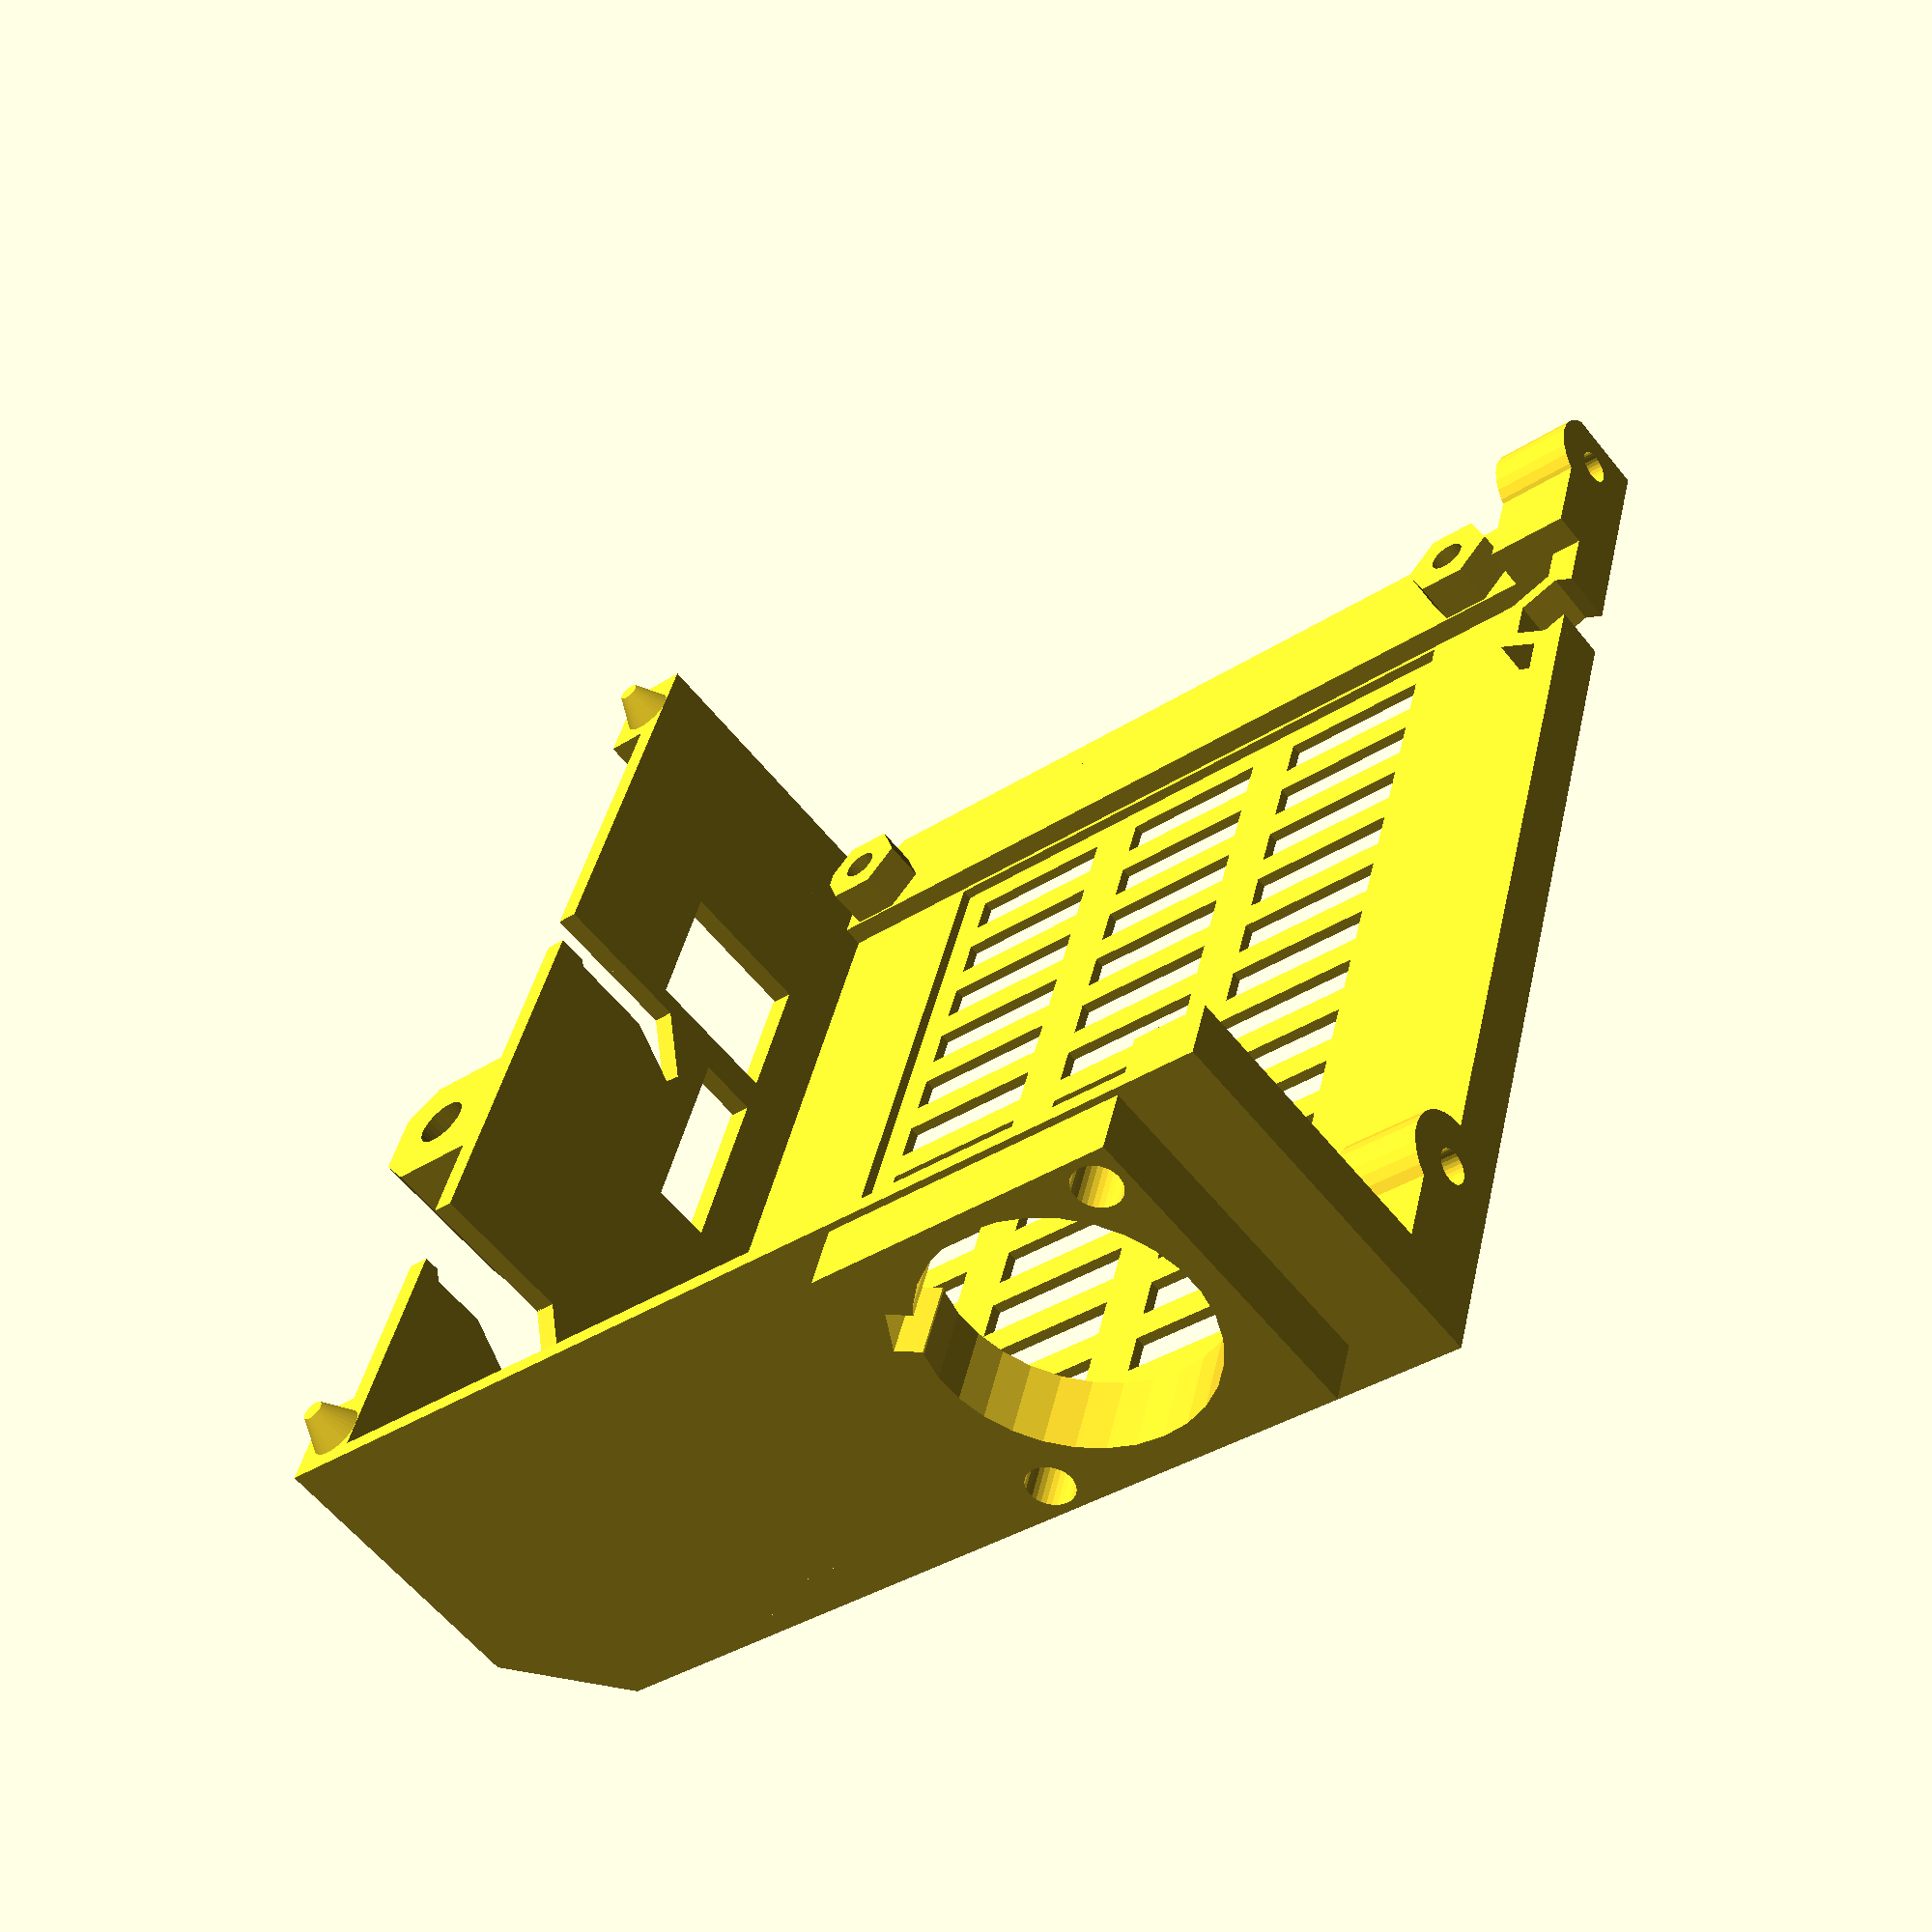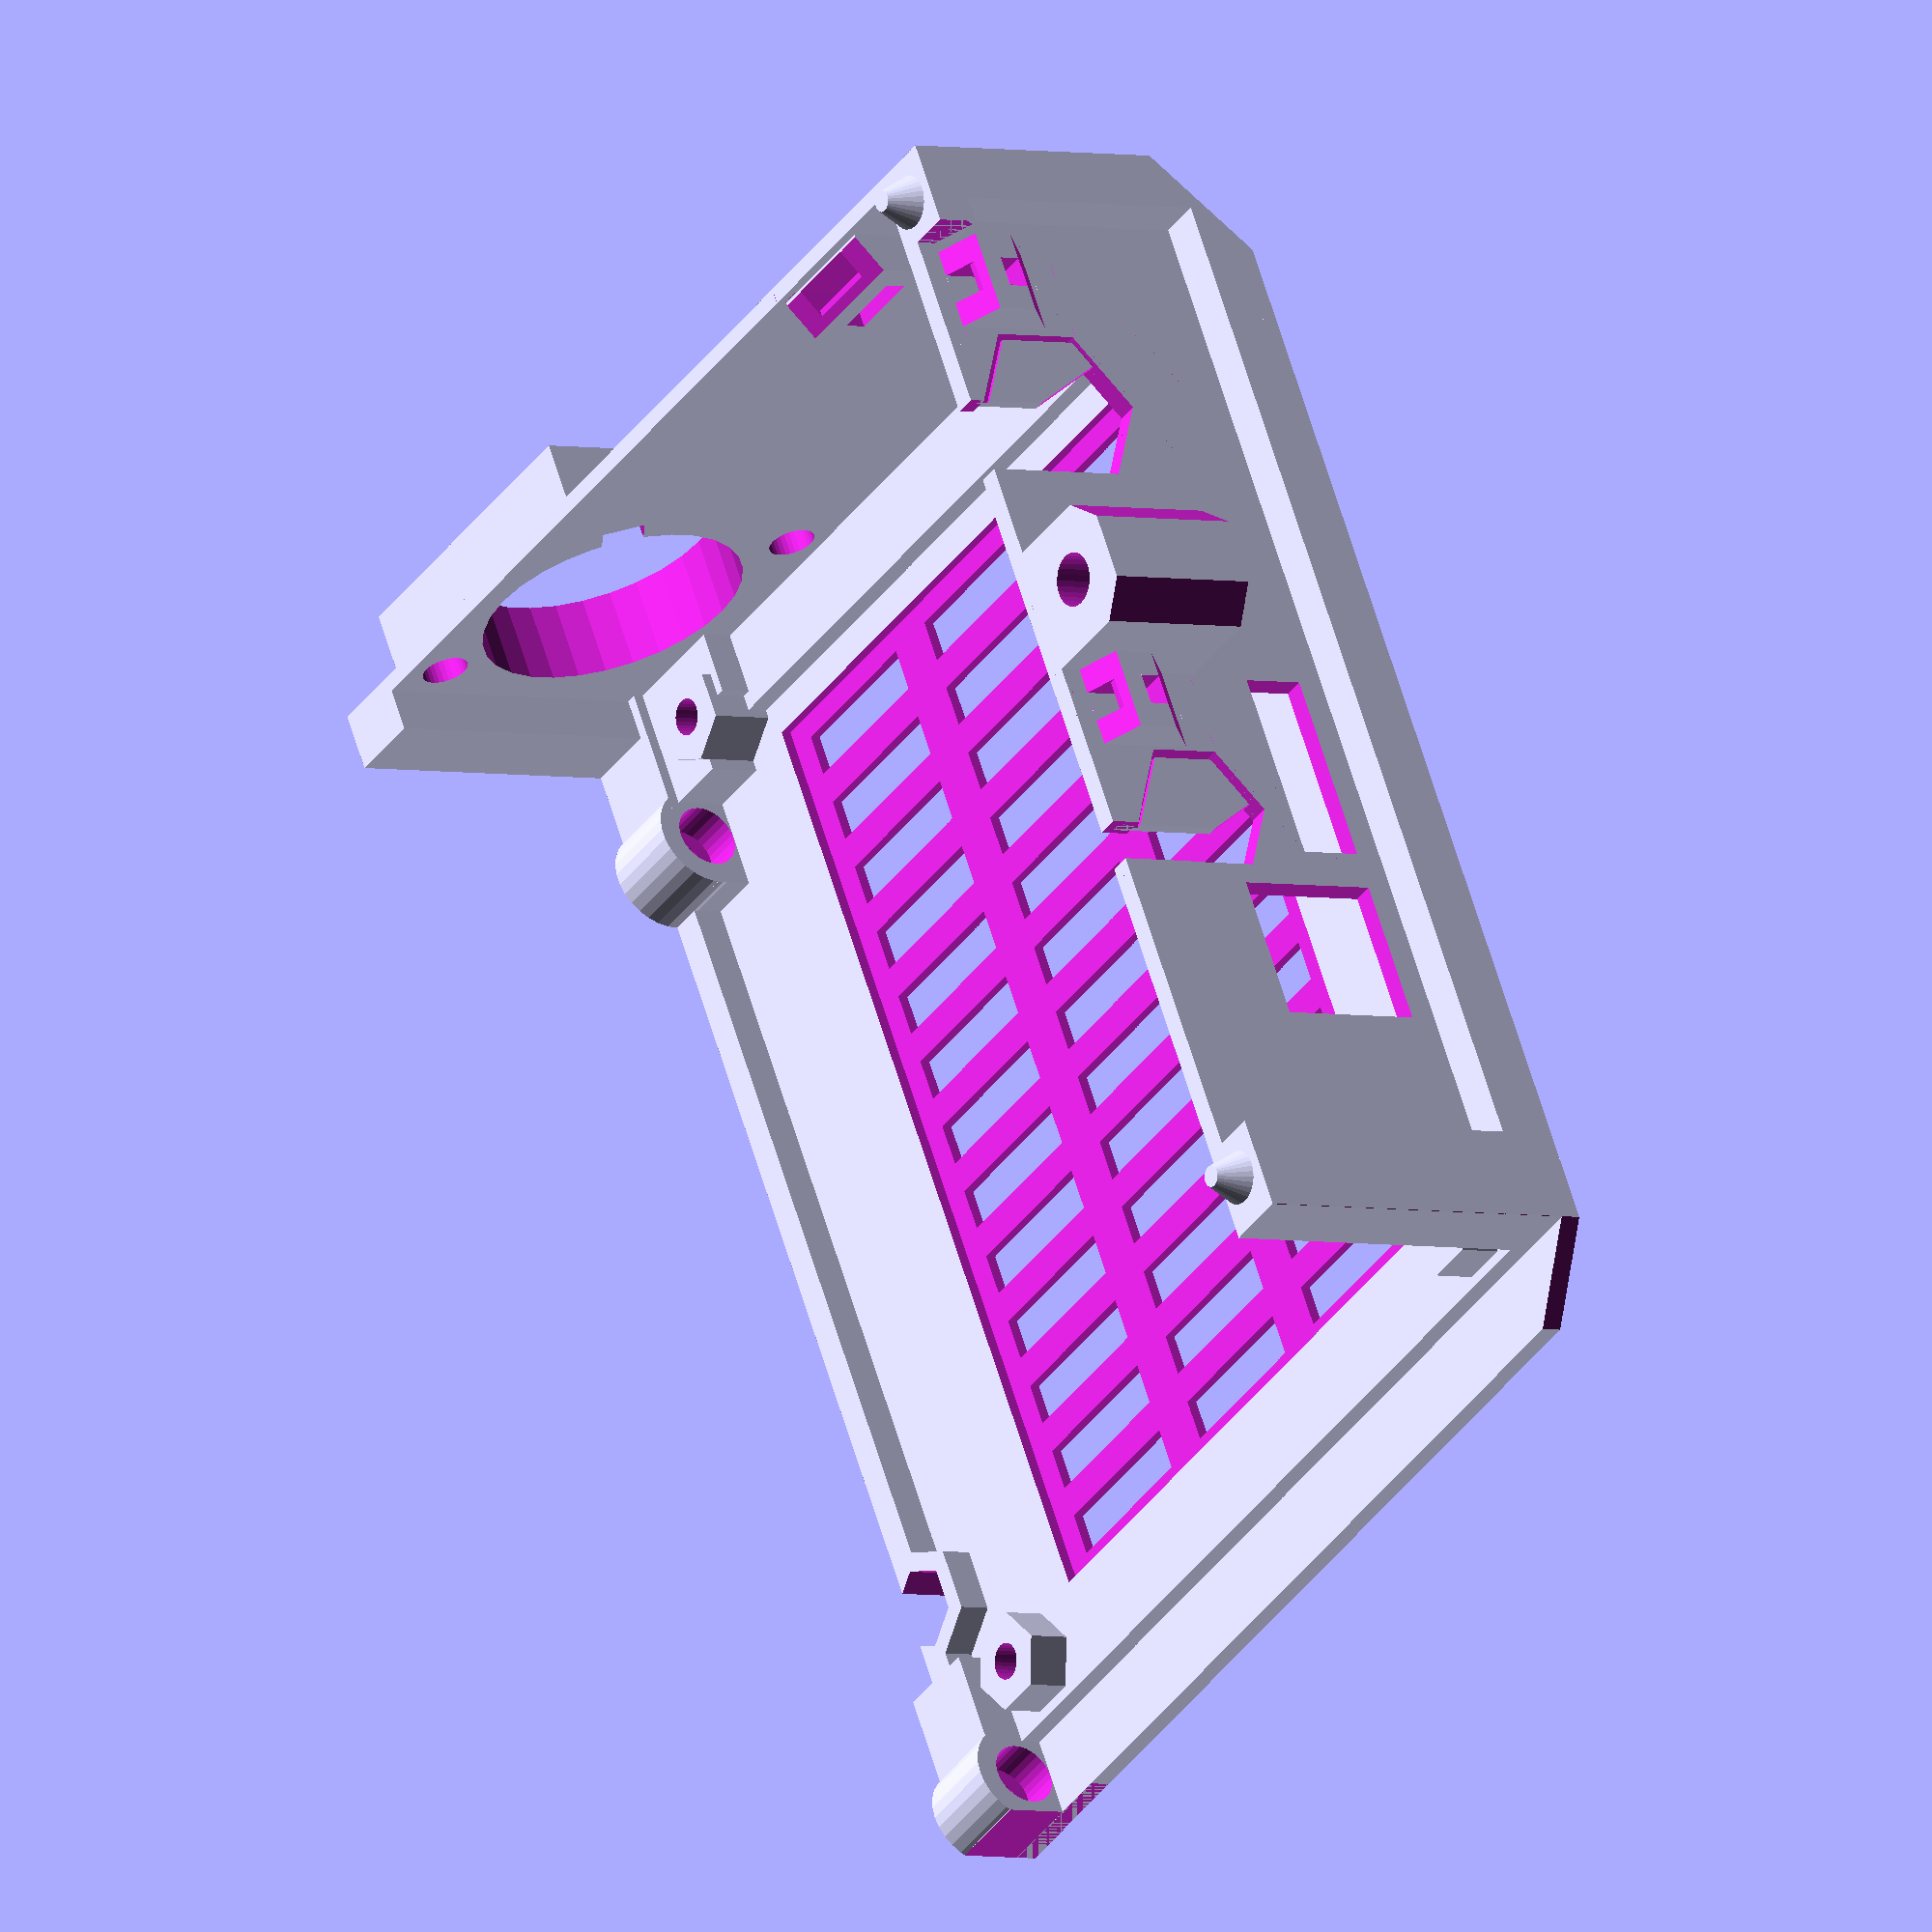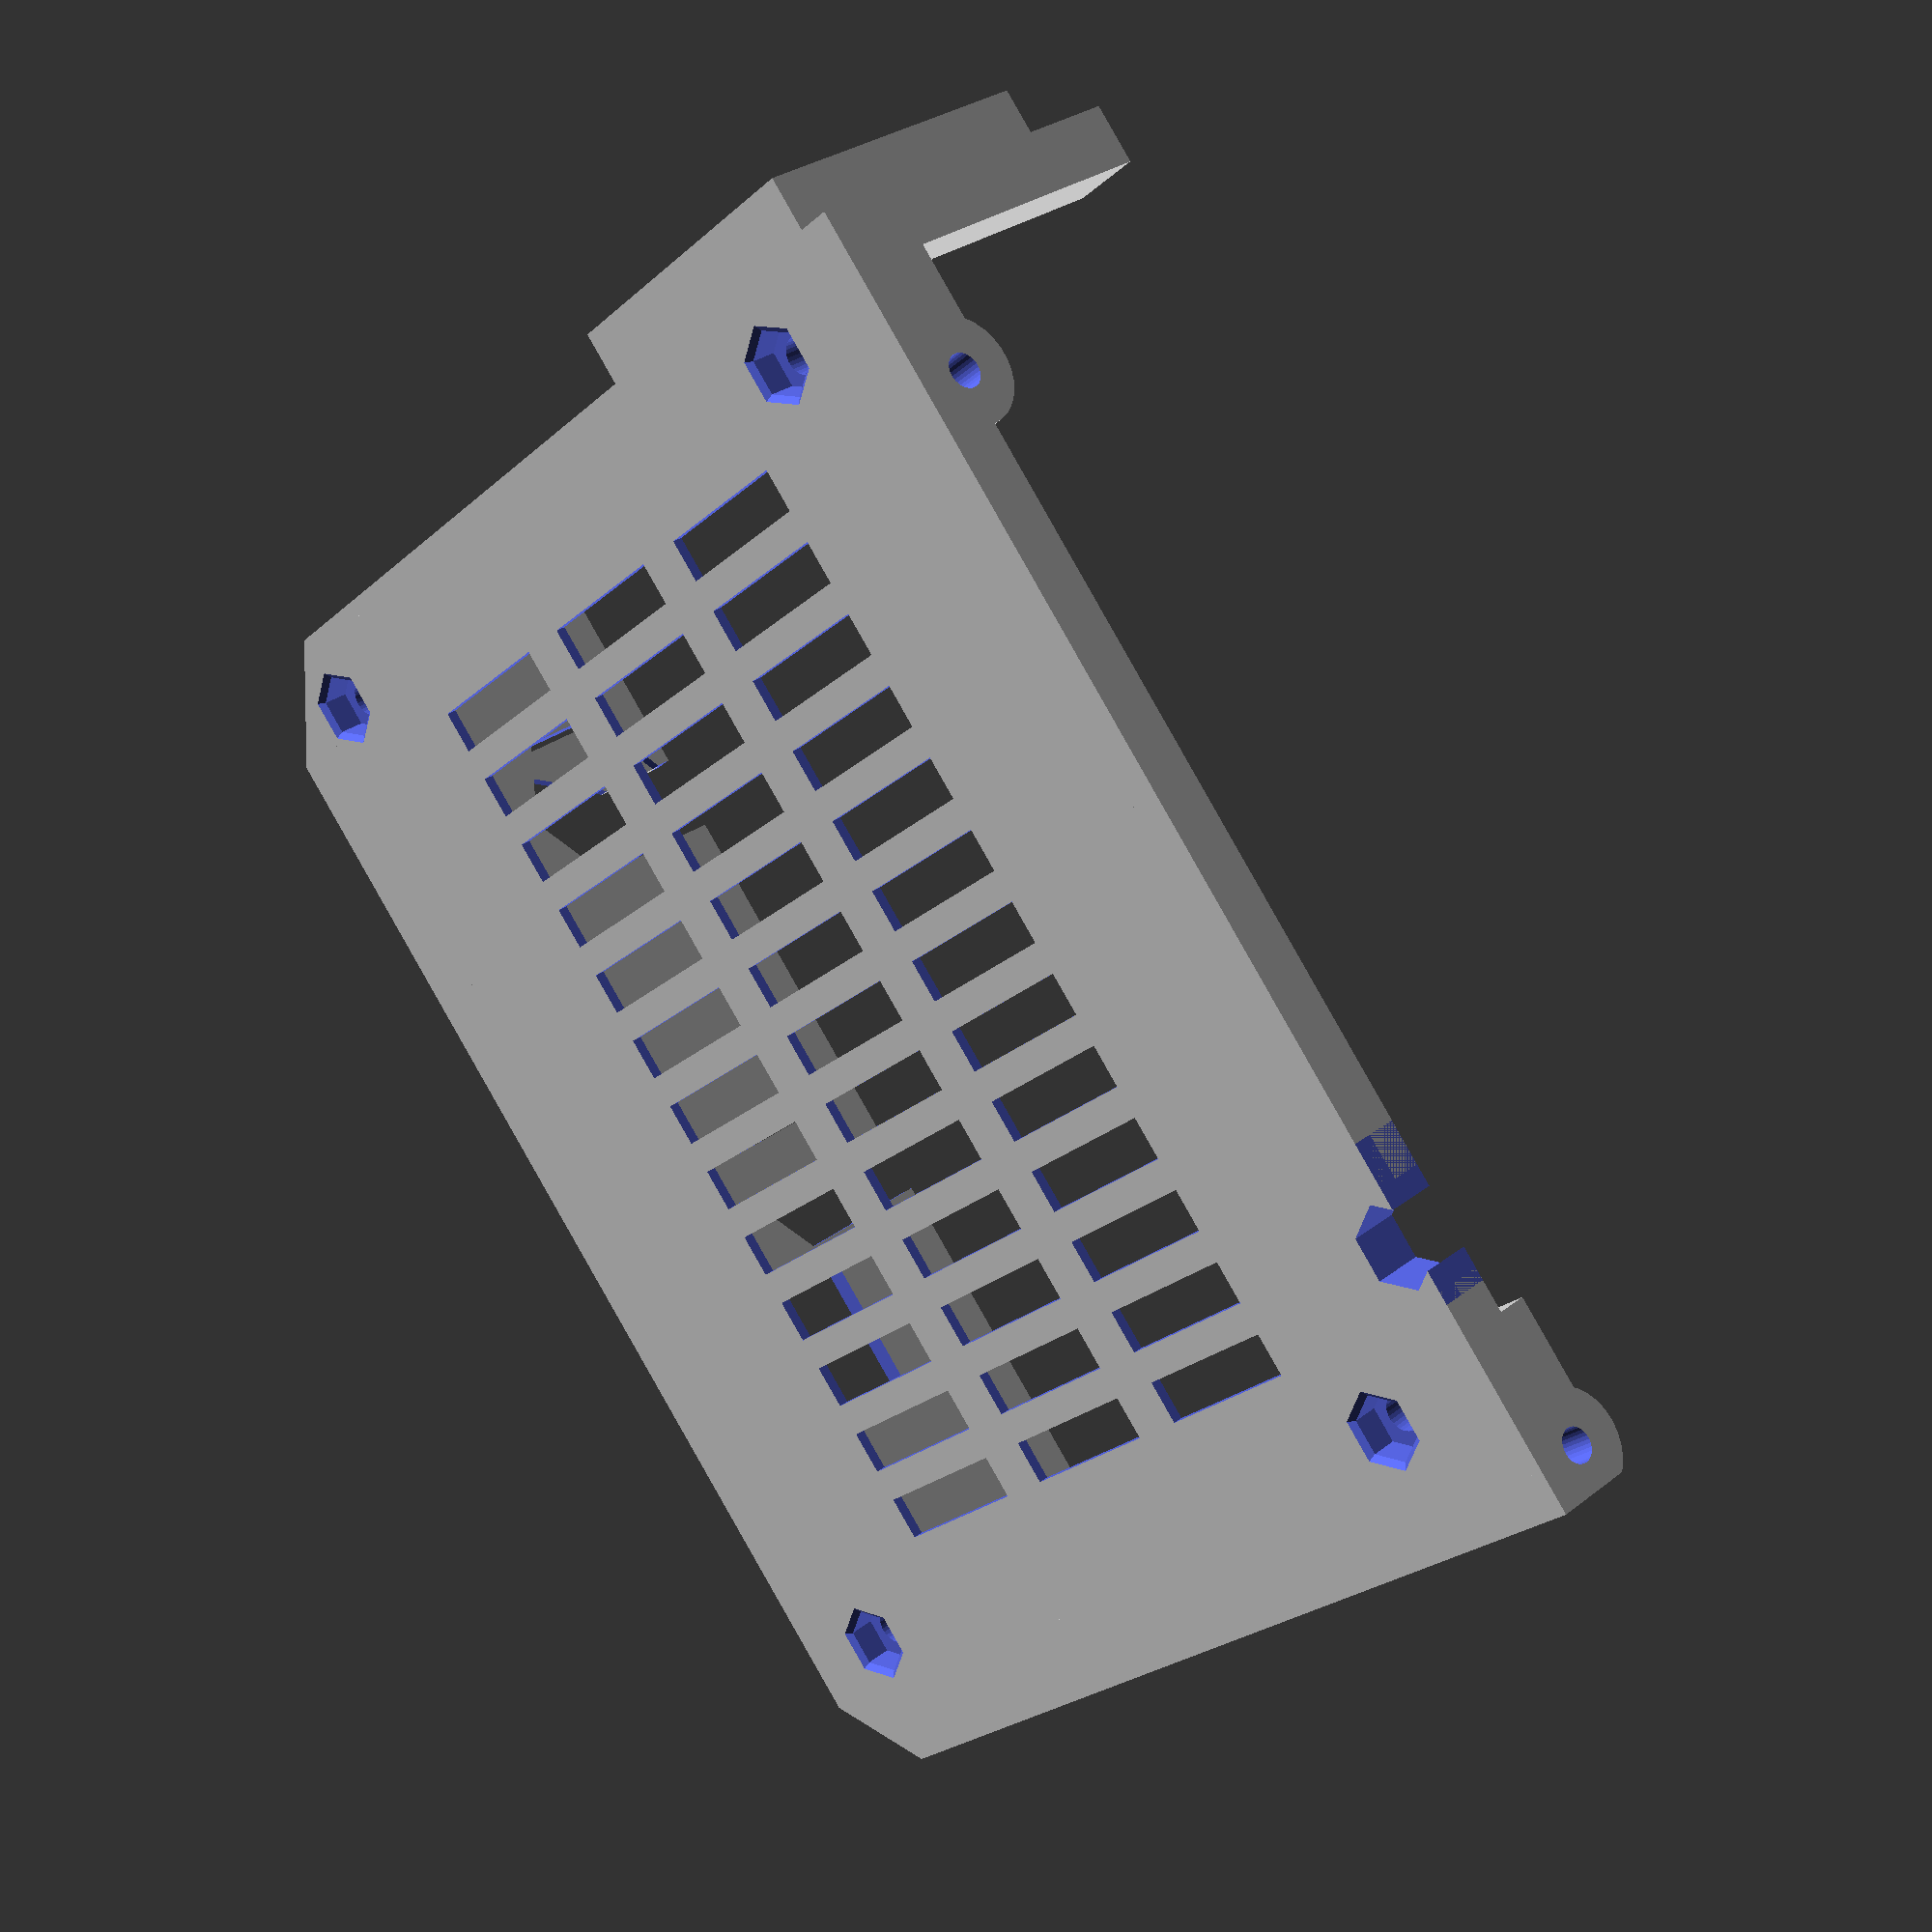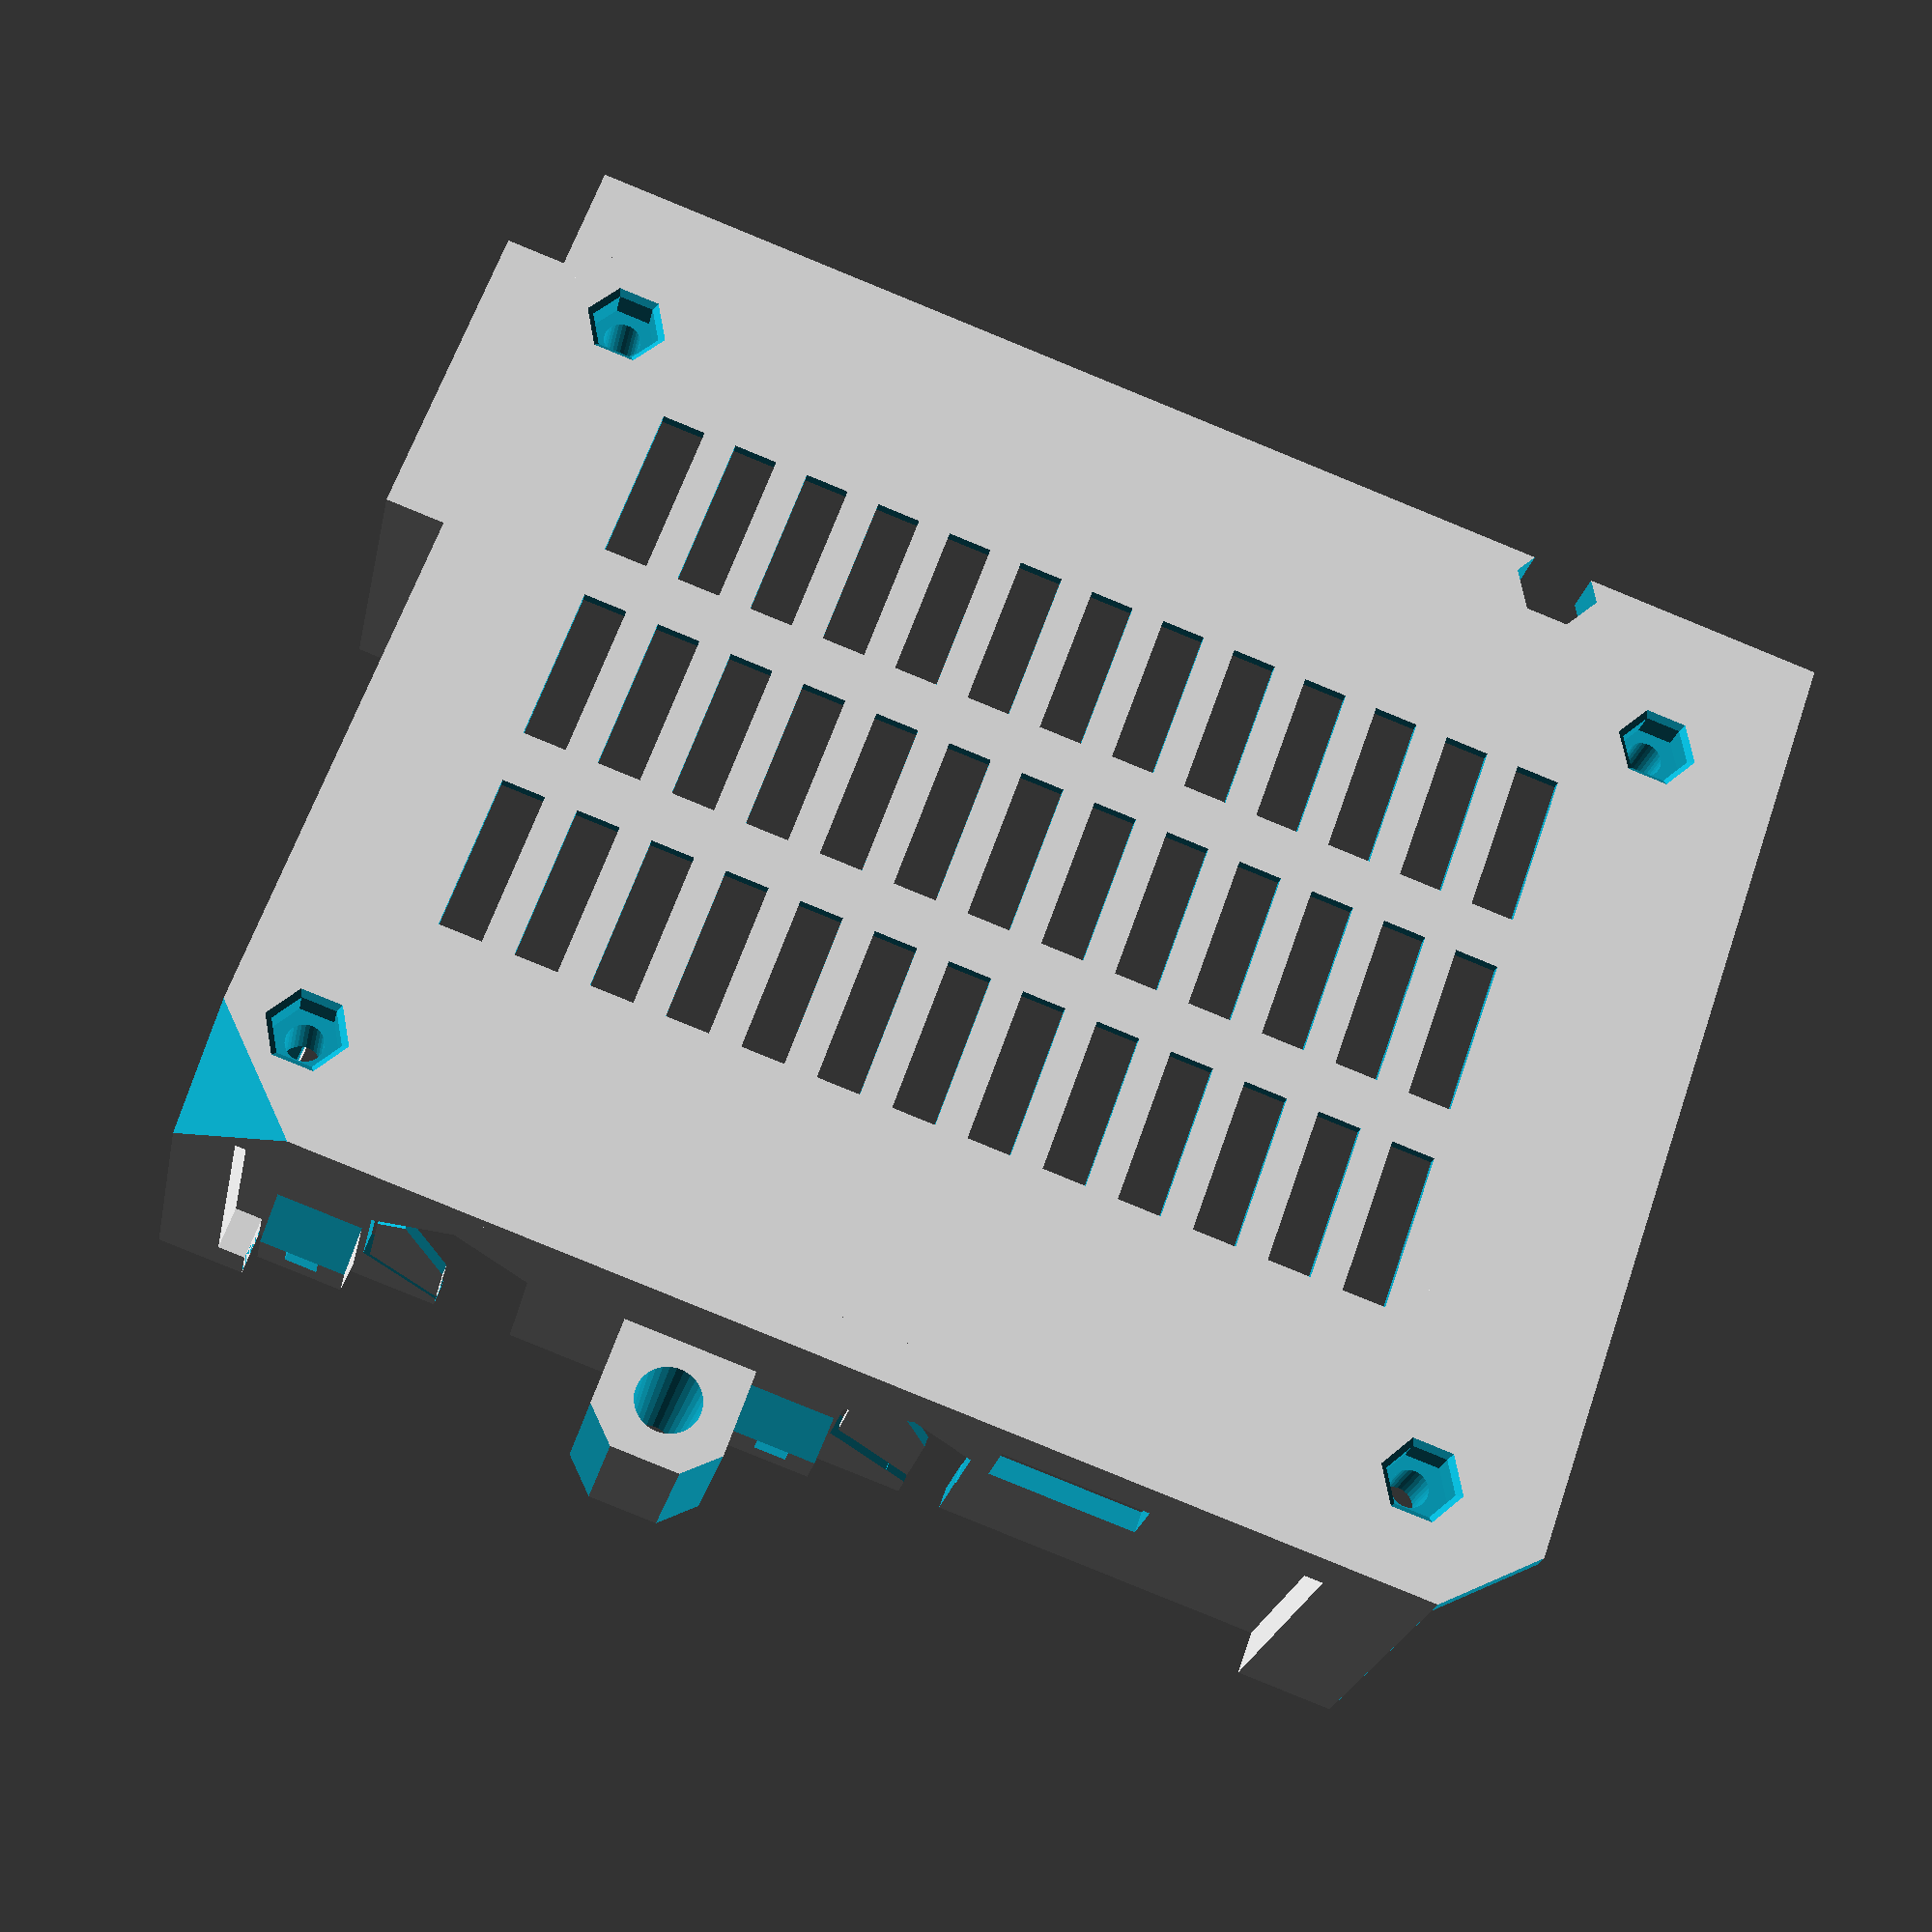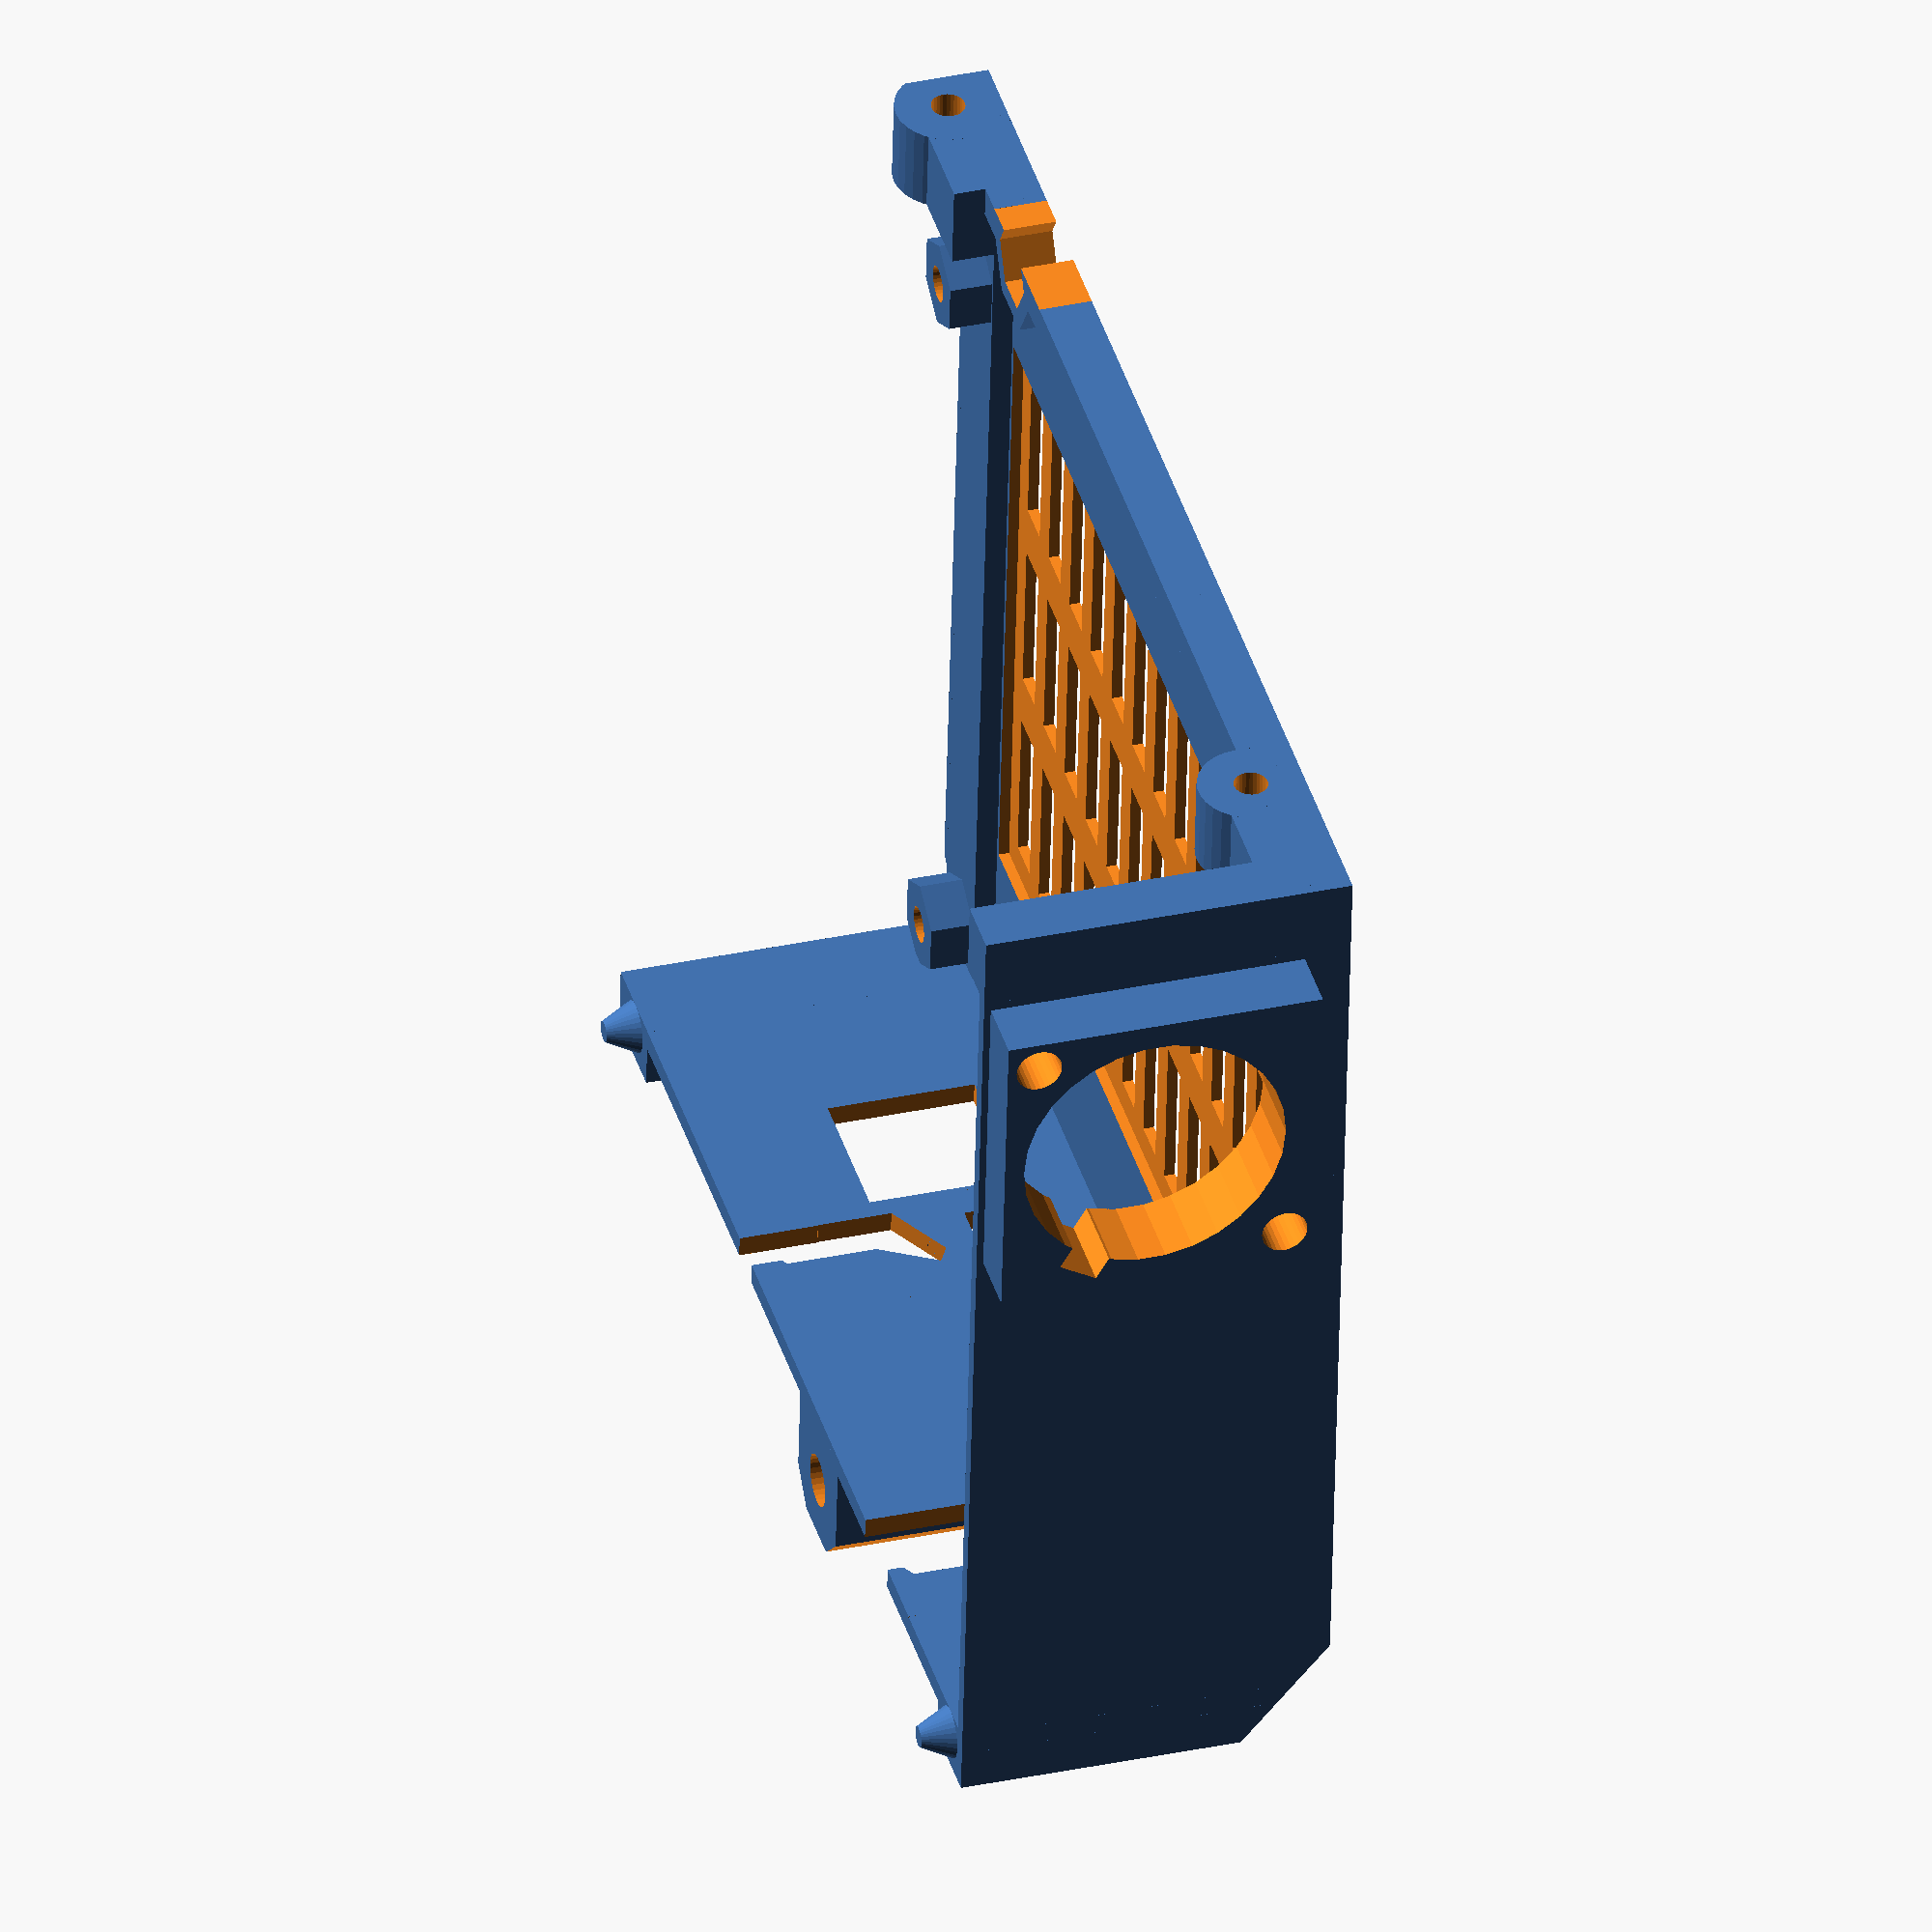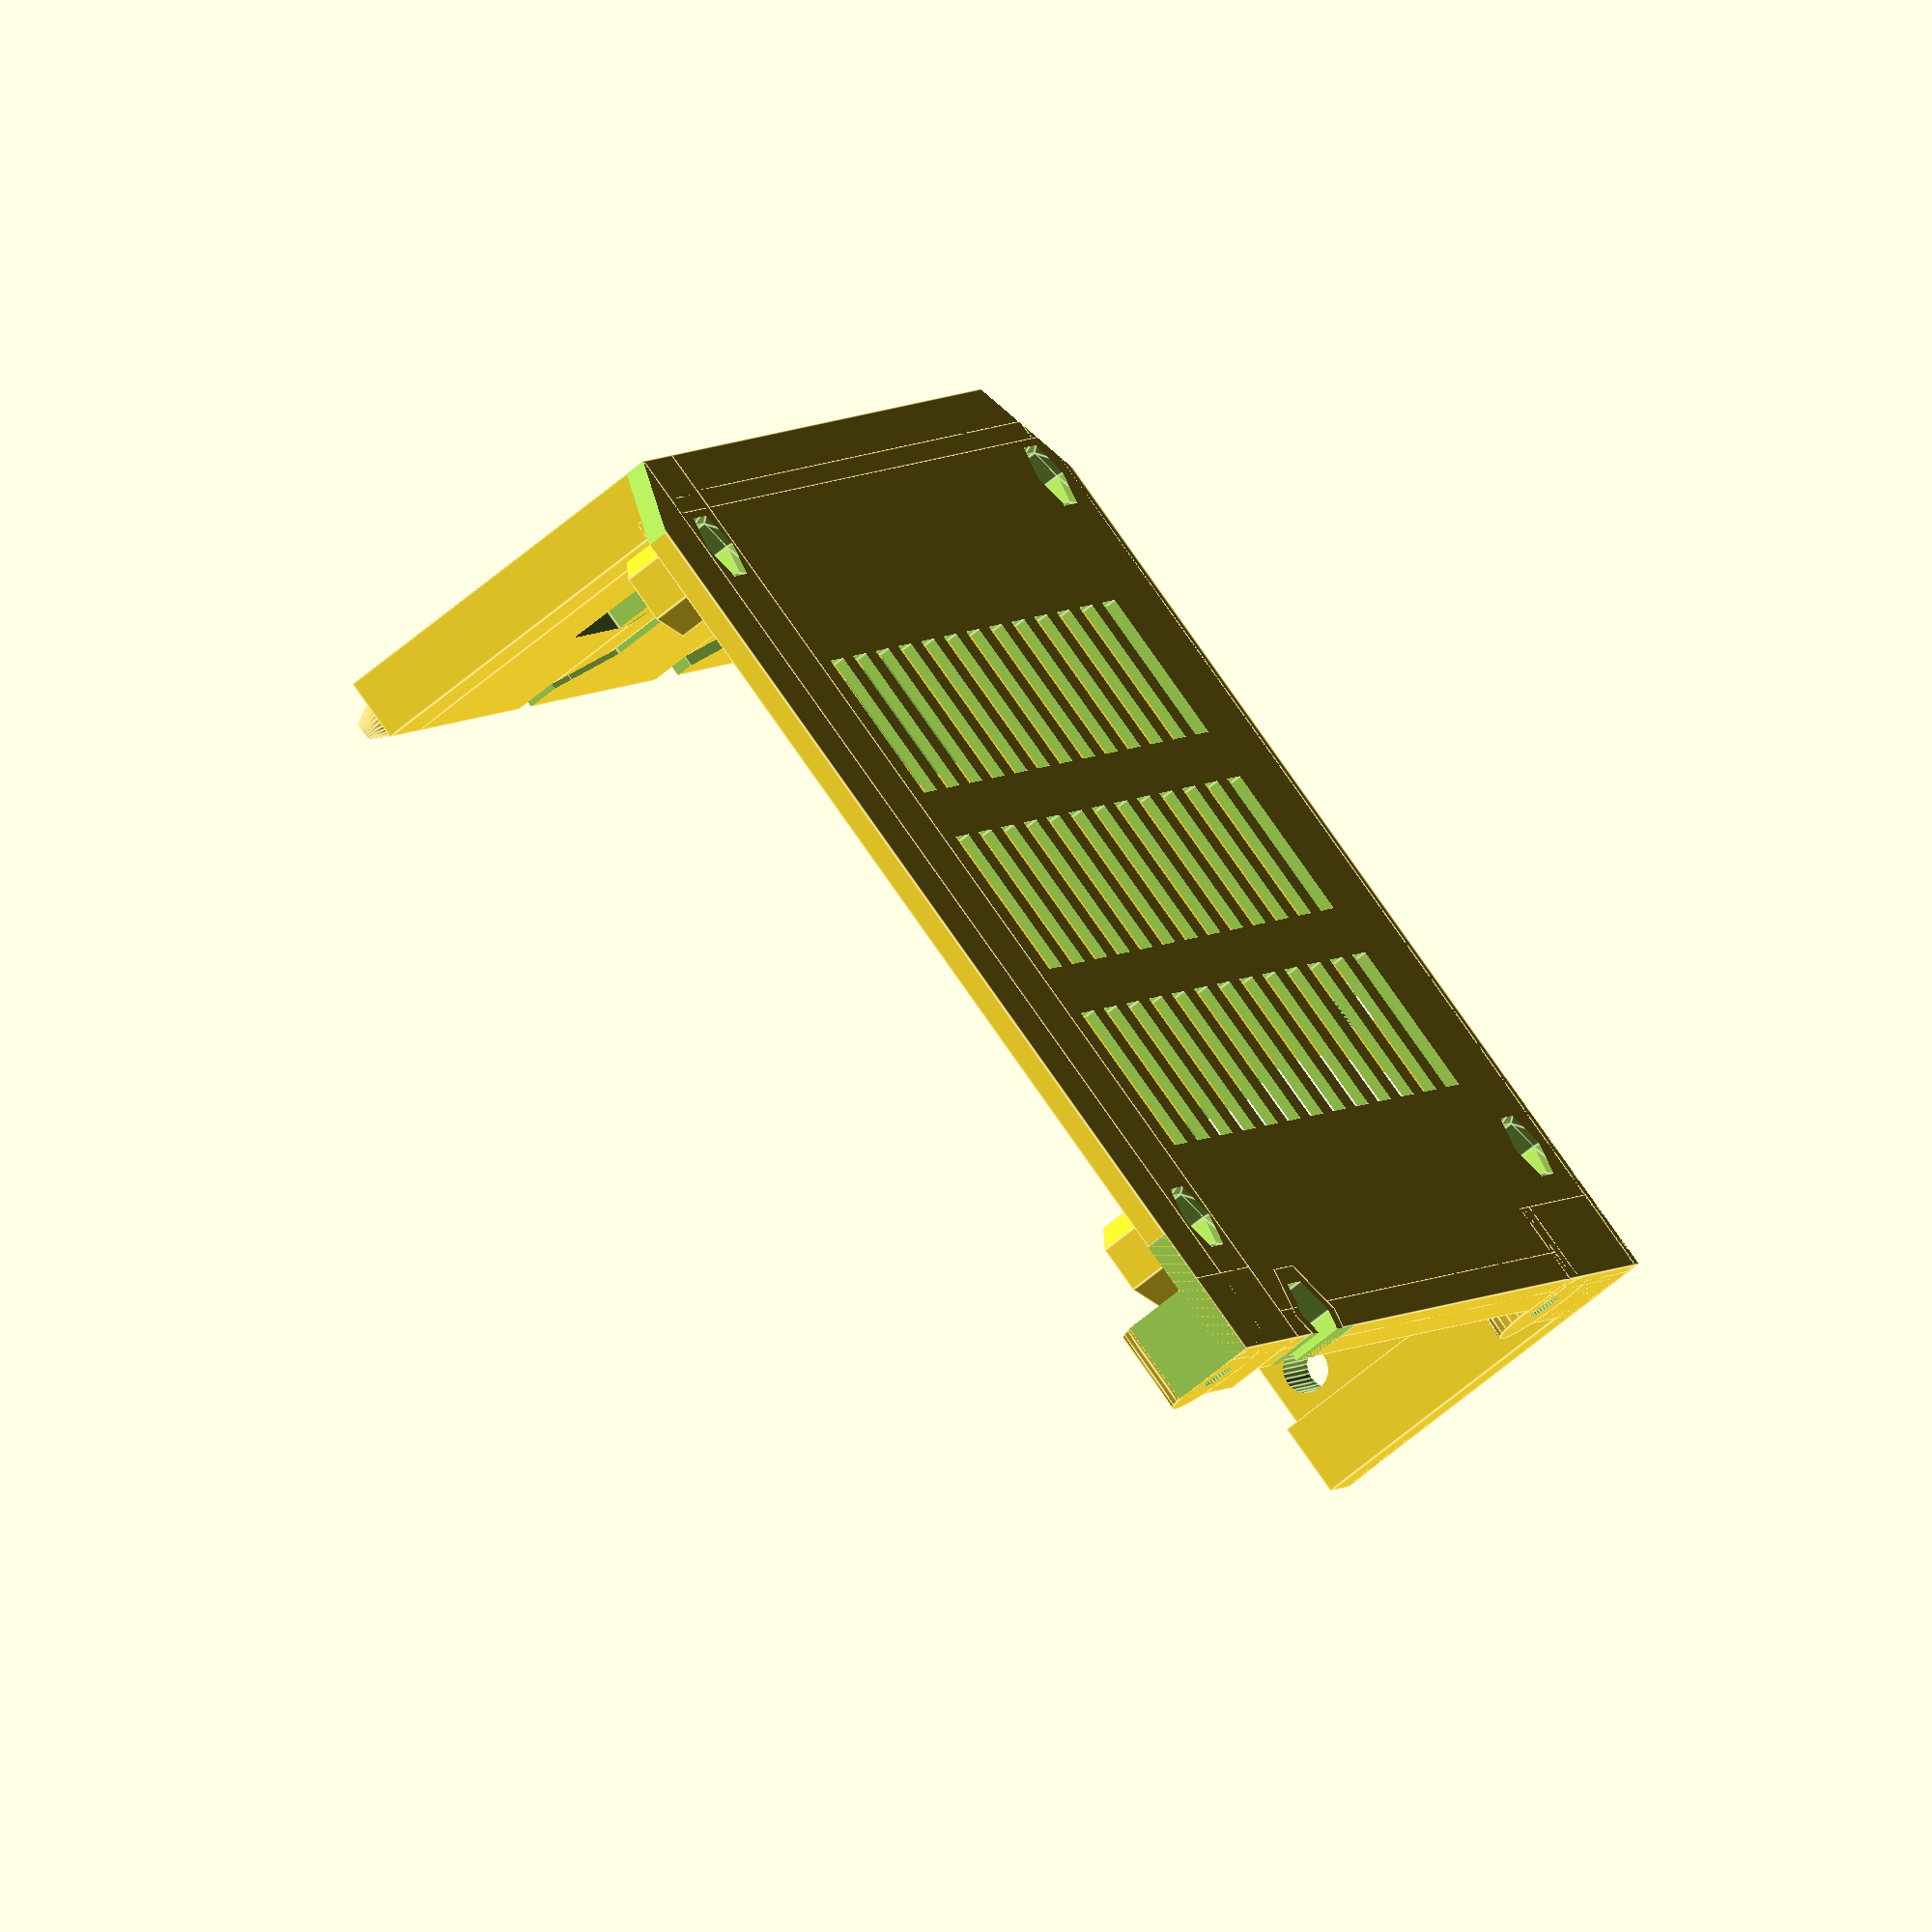
<openscad>
// PRUSA I3 Original
// SKR V1.3 cover Base
// Russell Cygan
// Based on Original RAMBo Base by Josef Prusa

//fan
module fan(){
    translate([-6.25,22.85,20.038]) rotate([0,90,0]) cylinder(d=25,h=9,$fn=30);
    
    translate([-6.25,10.847,31.362]) rotate([0,90,0]) cylinder(d=4.34,h=9,$fn=30);
    translate([-6.25,34.847,7.362]) rotate([0,90,0]) cylinder(d=4.34,h=9,$fn=30);
    
    //translate([-6.25,37.915,27.172]) rotate([0,90,0]) cylinder(d=4,h=9,$fn=30);
    
    translate([2,36.7,25.35]) rotate([0,240,90]) cube([4,8.1,5]);
 
}

// main body
module main_body(){
cube( [ 121.67 , 100.1 , 2 ] );  
cube( [ 1.5 , 96.1 , 35 ] );
// USB Side Wall  
translate( [ 0 , 94.1 , 0 ] ) cube( [ 105.5 , 2 , 35 ] );  
    
//fan shroud
    translate([-6,7.8478,4.362]) cube([6,30,30]);
//temp    
//translate( [ 47.75 , 101.6 , 20 ] ) cylinder( h = 15.5, r1 = 2.75, r2 = 3.15, $fn=30); 
    
translate( [ 0 , 96.1 , 1.5 ] ) cube( [ 106 , 4 , 4 ] );
    
translate( [ 0 , 0 , 1 ] ) cube( [ 5.5 , 7 , 34 ] );  
translate( [ 0 , 0 , 1 ] ) cube( [ 9 , 95.8 , 3 ] );  
translate( [ 105.17 , 0 , 0 ] ) cube( [ 9 , 95.8 , 4 ] );  
//lower Door close Pin Support
translate( [ 105.17 , 94.1 , 0 ] ) cube( [ 9 , 6 , 35 ] );  
//upper door close pin support
translate( [ 0 , 94.1 , 0 ] ) cube( [ 5.5 , 6 , 35 ] );  
//door closing block
translate( [ 41.5 , 95 , 20 ] ) cube( [ 12.5 , 12.5 , 15 ] );

translate( [ 20 , 0 , 0 ] ) cube( [ 87.17 , 3 , 5 ] );  

// SKR V1.3 mounting holes
translate( [ 109.35 , 14 , 1 ] ) rotate([0,0,90]) cylinder( h = 7, r = 4.5, $fn=6); 
translate( [ 109.35 , 90.1 , 1 ] ) rotate([0,0,90]) cylinder( h = 7, r = 4.5, $fn=6); 
translate( [ 7.5 , 14 , 1 ] ) cylinder( h = 7, r = 4.5, $fn=6); 
translate( [ 7.5 , 90.1 , 1 ] ) cylinder( h = 7, r = 4.5, $fn=6); 

// corners reinforcement
    //upper usb side
translate( [ 0 , 84.6 , 1 ] ) cube( [ 20.17 , 10.5 , 6 ] );  
translate( [ 0 , 79.82 , 1 ] ) cube( [ 7.5 , 11 , 6 ] ); 
translate( [ 0 , 7.75 , 1 ] ) cube( [ 7.5 , 11 , 6 ] ); 
translate( [ 0 , 0 , 1 ] ) cube( [ 13 , 14 , 6 ] ); 

// frame mounting screw blocks
translate( [ 105.17 , 0 , 0 ] ) cube( [ 16.5 , 8 , 8 ] ); 
translate( [ 1 , 0 , 0 ] ) cube( [ 19.5 , 8 , 8 ] );  
translate( [ 16.5 , 8 , 5 ] ) rotate([90,0,0]) cylinder( h = 8, r = 5, $fn=30);   
translate( [ 117.67 , 8 , 5 ] ) rotate([90,90,0]) cylinder( h = 8, r = 5, $fn=30);
translate( [ 18.45 , 0 , 0 ] ) cube( [ 3 , 8 , 5.5] ); 

// door closing corner
translate( [ 109.17 , 96.6 , 35 ] ) cylinder( h = 3, r1=2.5, r2=1, $fn=30);   
translate( [ 2 , 94.6 , 31 ] ) cube( [ 6 , 5.5 , 4] ); 
translate( [ 4 , 96.6 , 35 ] ) cylinder( h = 3, r1=2.5, r2=1, $fn=30);   
translate( [ 96.17 , 2 , 0 ] ) cylinder( h = 5, r = 6, $fn=6);   

}



module inside_cable_holder(){
    
translate( [ 57.17 , 6 , 0.5 ] ) cube( [ 30, 2, 20] ); 
difference(){
translate( [ 57.17 , 8 , 25 ] ) rotate([0,90,0]) cylinder( h = 30, r = 6, $fn=6);   
translate( [ 56.17 , 8 , 25 ] ) rotate([0,90,0]) cylinder( h = 34, r = 4, $fn=6);  
translate( [ 56.17 , 8 , 10 ] ) cube( [ 34, 10, 25] );     
}
    
    }

module cutouts(){
    fan();
// side     
translate( [ 12 , 19 , 1 ] ) cube( [ 92.67 , 60.3 , 3 ] );   

// SKR V1.3 M3 screws
translate( [ 7.5 , 14 , -1 ] ) cylinder( h = 10, r = 1.7, $fn=30);  
translate( [ 109.35 , 14 , -1 ] ) cylinder( h = 10, r = 1.7, $fn=30);  
translate( [ 109.35 , 90.1 , -1 ] ) cylinder( h = 10, r = 1.7, $fn=30);  
translate( [ 7.5 , 90.1 , -1 ] ) cylinder( h = 10, r = 1.7, $fn=30);     
    
// frame mounting screws
translate( [ 16.5 , 8 , 5 ] ) rotate([90,0,0]) cylinder( h = 10, r = 1.6, $fn=30);   
translate( [ 117.67 , 9 , 5 ] ) rotate([90,0,0]) cylinder( h = 10, r = 1.6, $fn=30);   
translate( [ 16.5 , 9 , 5 ] ) rotate([90,0,0]) cylinder( h = 5, r = 3, $fn=30);   
translate( [ 117.67 , 9 , 5 ] ) rotate([90,0,0]) cylinder( h = 5, r = 3, $fn=30);       
translate( [ 121.67 , -2 , -1 ] ) cube( [ 5 , 15 , 10] ); 

// USB connector hole
translate( [ 76.49 , 93.6 , 8 ] ) cube( [ 14 , 5.5 , 14 ] ); 

// MicroSD Card
translate( [ 54.36 , 93.6 , 8 ] ) cube( [ 18.5 , 5.5 , 6 ] );  

// door closing screw
    //screw hole
translate( [ 47.75 , 101.6 , 19.5 ] ) cylinder( h = 16, r1 = 3.1, r2 = 2.5, $fn=30); 
    //M3 nut trap
//translate( [ 47.75 , 101.6 , 19.5 ] ) rotate([0,0,30]) cylinder( h = 2.9, r = 5.5, $fn=6);
    translate([ 41 , 104 , 19 ] )rotate([0,0,45]) cube( [ 6 , 6 , 17 ] );
    translate([ 50.5 , 108 , 19 ] )rotate([0,0,-45]) cube( [ 6 , 6 , 17 ] );

// heatbed cable opening hole
translate( [ 68.42 , 98.1 , 24 ] ) rotate([90,90,0]) cylinder( h = 5, r = 7, $fn=6); 
translate( [ 70.42 , 84.1 , 20.5 ] ) cube( [ 4 , 15 , 15] ); 
translate( [ 62.42 , 99.1 , 27.5 ] ) rotate([90,60,0]) cube( [ 5 , 10 , 10] ); 

// nut traps
translate( [ 7.5 , 14 , -1 ] ) cylinder( h = 4, r = 3.2, $fn=6);  
translate( [ 109.67 , 14 , -1 ] ) cylinder( h = 4, r = 3.2, $fn=6);  
translate( [ 109.67 , 90.1 , -1 ] ) cylinder( h = 4, r = 3.2, $fn=6);  
translate( [ 7.5 , 90.1 , -1 ] ) cylinder( h = 4, r = 3.2, $fn=6);  

translate( [ 7.5 , 14 , -1 ] ) cylinder( h = 1.5, r1 = 5, r2=3.2, $fn=6);  
translate( [ 109.67 , 14 , -1 ] ) cylinder( h = 1.5, r1 = 5, r2=3.2, $fn=6);  
translate( [ 109.67 , 90.1 , -1 ] ) cylinder( h = 1.5, r1 = 5, r2=3.2, $fn=6);  
translate( [ 7.5 , 90.1 , -1 ] ) cylinder( h = 1.5, r1 = 5, r2=3.2, $fn=6);  

// door closing corners
translate( [ 8 , 87.6 , 28 ] ) cube( [ 5 , 5 , 10] );




// x axis cable hole
translate( [ 96.17 , 2 , -1 ] ) cylinder( h = 10, r = 4, $fn=6);   
translate( [ 87.17 , -5 , -1 ] ) cube( [ 15, 5, 10] ); 



// large corner coutout
translate( [ -25 , 93.5 , -54 ] ) rotate([50,0,45]) cube( [ 50, 50, 50] ); 
translate( [ 144.65 , 69.6 , -10 ] ) rotate([0,0,45]) cube( [ 50, 50, 50] ); 

}


module ext_cable_holder()
{
difference()
{
    union(){
        rotate([90,0,0]) translate([-8, 49.3, -28]) rotate([0,90,0]) cylinder( h = 4, r1 = 7, r2=10, $fn=6);    
        rotate([90,0,0]) translate([-4, 49.3, -28]) rotate([0,90,0]) cylinder( h = 4, r1 = 10, r2=10, $fn=6);    
        rotate([90,0,0]) translate( [ 1.5 , 49.3 , -28 ] ) rotate([0,90,0]) cylinder( h = 10, r1 = 10, r2=7, $fn=6);
        translate( [ -4.1 , 49.3 , 17.5 ] ) rotate([0,45,0]) cube( [ 7 , 5 , 8 ] );           
    }
    
    translate( [ -15 , 36.3 , 15] ) cube( [ 15 , 15 , 25 ] );  
    translate( [ 1.5 , 49.3 , 10] ) cube( [ 15 , 15 , 25 ] );   
 
    difference(){
        rotate([90,0,0]) translate([-4, 49.3, -28]) rotate([0,90,0]) cylinder( h = 3.5, r = 8,  $fn=30);    
        rotate([90,0,0]) translate([-5, 49.3, -28]) rotate([0,90,0]) cylinder( h = 5.5, r = 6.5,  $fn=30);    
        }
}
}

//fan();
module SKR_cover()
{
    difference()
    {
    main_body();
    cutouts();
    }
}


difference(){

union(){
SKR_cover();
    //translate( [ 10 , 112.3 , 3] ) cube( [ 6 , 1 , 32 ] ); 
    translate( [ 12 , 93.1 , 1] ) cube( [ 4 , 1 , 2 ] ); 
}

translate( [ 25 , 93.1 , 20.8] ) cube( [ 7.4 , 5 , 16 ] );  //Cube018   
translate( [ 25 , 99.1 , 25 ] ) rotate([90,90,0]) cylinder( h = 7, r = 8.5, $fn=6); 
//Start ventilation slots
x=14;
y=21.5;
z=-.5;

for (i =[1:14])
    if (i==1)
    {
        translate( [ x , y , z ] ) cube( [ 4 , 15 , 2 ] );
    }
    else
    {
        translate( [ x*(i/2) , y , z ] )
      cube( [ 4 , 15 , 2 ] );
    }
x1=14;
y1=41.5;
z1=-.5;

for (i =[1:14])
    if (i==1)
    {
        translate( [ x1 , y1 , z1 ] ) cube( [ 4 , 15 , 2 ] );
    }
    else
    {
        translate( [ x1*(i/2) , y1 , z1 ] )
      cube( [ 4 , 15 , 2 ] );
    }
x2=14;
y2=61.5;
z2=-.5;

for (i =[1:14])
    if (i==1)
    {
        translate( [ x2 , y2 , z2 ] ) cube( [ 4 , 15 , 2 ] );
    }
    else
    {
        translate( [ x2*(i/2) , y2 , z2 ] )
      cube( [ 4 , 15 , 2 ] );
    }
//End ventilation slots
}


// upper print part support
translate([0,1,0])
difference(){
translate( [ 18.25 , 94.1 , 15] ) cube( [ 6.75 , 1 , 19 ] );    
translate( [ 17 , 94.7 , 29.4] ) rotate([0,60,0]) cube( [ 1 , 1 , 19 ] );    
translate( [ 30 , 94.7 , 13.1] ) rotate([0,-60,0]) cube( [ 1 , 1 , 19 ] );    
translate( [ 30 , 84.85 , 13] ) rotate([0,-60,0]) cube( [ 10 , 2 , 10 ] );
translate( [ 17 , 94 , 13.1] ) rotate([0,30,0]) cube( [ 10 , 2 , 20 ] );        
}



// print part support

//Near USB and MicroSD cutouts
difference()
{
translate( [ 62.92 , 94.6 , 15] ) cube( [ 7.5 , 1 , 19 ] );    
translate( [ 61.92 , 95.1 , 27.8] ) rotate([0,60,0]) cube( [ 1 , 1 , 19 ] );    
translate( [ 72.92 , 95.1 , 13.9] ) rotate([0,-60,0]) cube( [ 1 , 1 , 19 ] );    
translate( [ 74.42 , 94.1 , 10] ) rotate([0,-60,0]) cube( [ 10 , 2 , 10 ] );    
}

//new Zip Ties
    //inside upper left
//translate( [0.25 , 7.1 , 26 ] ) rotate([0,0,0])  difference() {
           
       //translate( [0 , 0 , -2 ] ) cube( [ 5 , 8 , 10 ] );
       //translate( [0 , -1 , -3 ] ) rotate([0,45,0])  cube( [ 5 , 10 , 8 ] );
       //translate( [5, -1 , 6 ] ) rotate([0,-60,0])  cube( [ 5 , 10 , 8 ] );
      //union() {  
       //translate( [1.5 , 2.5 , 3.5] ) cube( [ 2 , 3 ,10 ] );
       //translate( [3 , 2.5 , 2 ] ) cube( [ 5.5 , 3 ,2 ] );
       //translate( [2 , 2.5 , 6.5 ] ) cube( [ 5 , 3 ,3 ] );
       
//       difference () {    
//       translate( [ 3 ,5.5 , 3.5 ] ) rotate([90,0,0]) cylinder( h = 3, r = 1.5, $fn=30);  
//          translate( [3.5 , 1.5 , 4 ] ) cube( [ 5 , 5 ,3 ] );  
//           
//       }}}

    //inside upper right
translate( [0.25 , 78 , 26 ] ) rotate([0,0,0])  difference() {
           
       translate( [0 , -3.01 , -2 ] ) cube( [ 5 , 12 , 10 ] );
       translate( [0 , -3.1 , -3 ] ) rotate([0,45,0])  cube( [ 5 , 12.1 , 8 ] );
       translate( [5, -3.1 , 6 ] ) rotate([0,-60,0])  cube( [ 5 , 12.1 , 8 ] );
      union() {  
       translate( [1.5 , -.6 , 3.5] ) cube( [ 2 , 7 ,10 ] );
       translate( [3 , -.6 , 2 ] ) cube( [ 5.5 , 7 ,2 ] );
       translate( [2 , -.6 , 6.5 ] ) cube( [ 5 , 7 ,3 ] );
       
       difference () {    
       translate( [ 3 ,6.4 , 3.5 ] ) rotate([90,0,0]) cylinder( h = 7, r = 1.5, $fn=30);  
          translate( [3.5 , 1.5 , 4 ] ) cube( [ 5 , 5 ,3 ] );  
           
       }}}
       
    //outside upper
translate( [17 , 94.55 , 25 ] ) rotate([0,0,90])  difference() {
           
       translate( [0 , 0 , -2 ] ) cube( [ 5 , 8 , 10 ] );
       translate( [0 , -1 , -3 ] ) rotate([0,45,0])  cube( [ 5 , 10 , 8 ] );
       translate( [5, -1 , 6 ] ) rotate([0,-60,0])  cube( [ 5 , 10 , 8 ] );
      union() {  
       translate( [1.5 , 2.5 , 3.5] ) cube( [ 2 , 3 ,10 ] );
       translate( [3 , 2.5 , 2 ] ) cube( [ 5.5 , 3 ,2 ] );
       translate( [2 , 2.5 , 6.5 ] ) cube( [ 5 , 3 ,3 ] );
       
       difference () {    
       translate( [ 3 ,5.5 , 3.5 ] ) rotate([90,0,0]) cylinder( h = 3, r = 1.5, $fn=30);  
          translate( [3.5 , 1.5 , 4 ] ) cube( [ 5 , 5 ,3 ] );  
           
       }}}

    //outside lower
translate( [62 , 94.5 , 25 ] ) rotate([0,0,90])  difference() {
           
       translate( [0 , 0 , -2 ] ) cube( [ 5 , 8 , 10 ] );
       translate( [0 , -1 , -3 ] ) rotate([0,45,0])  cube( [ 5 , 10 , 8 ] );
       translate( [5, -1 , 6 ] ) rotate([0,-60,0])  cube( [ 5 , 10 , 8 ] );
      union() {  
       translate( [1.5 , 2.5 , 3.5] ) cube( [ 2 , 3 ,10 ] );
       translate( [3 , 2.5 , 2 ] ) cube( [ 5.5 , 3 ,2 ] );
       translate( [2 , 2.5 , 6.5 ] ) cube( [ 5 , 3 ,3 ] );
       
       difference () {    
       translate( [ 3 ,5.5 , 3.5 ] ) rotate([90,0,0]) cylinder( h = 3, r = 1.5, $fn=30);  
          translate( [3.5 , 1.5 , 4 ] ) cube( [ 5 , 5 ,3 ] );  
           
       }}}
 

</openscad>
<views>
elev=239.3 azim=105.5 roll=141.5 proj=p view=wireframe
elev=3.4 azim=61.1 roll=53.5 proj=o view=wireframe
elev=151.3 azim=310.9 roll=319.0 proj=p view=wireframe
elev=23.4 azim=160.7 roll=168.8 proj=p view=wireframe
elev=325.2 azim=184.8 roll=74.0 proj=o view=solid
elev=64.7 azim=62.7 roll=130.3 proj=o view=edges
</views>
